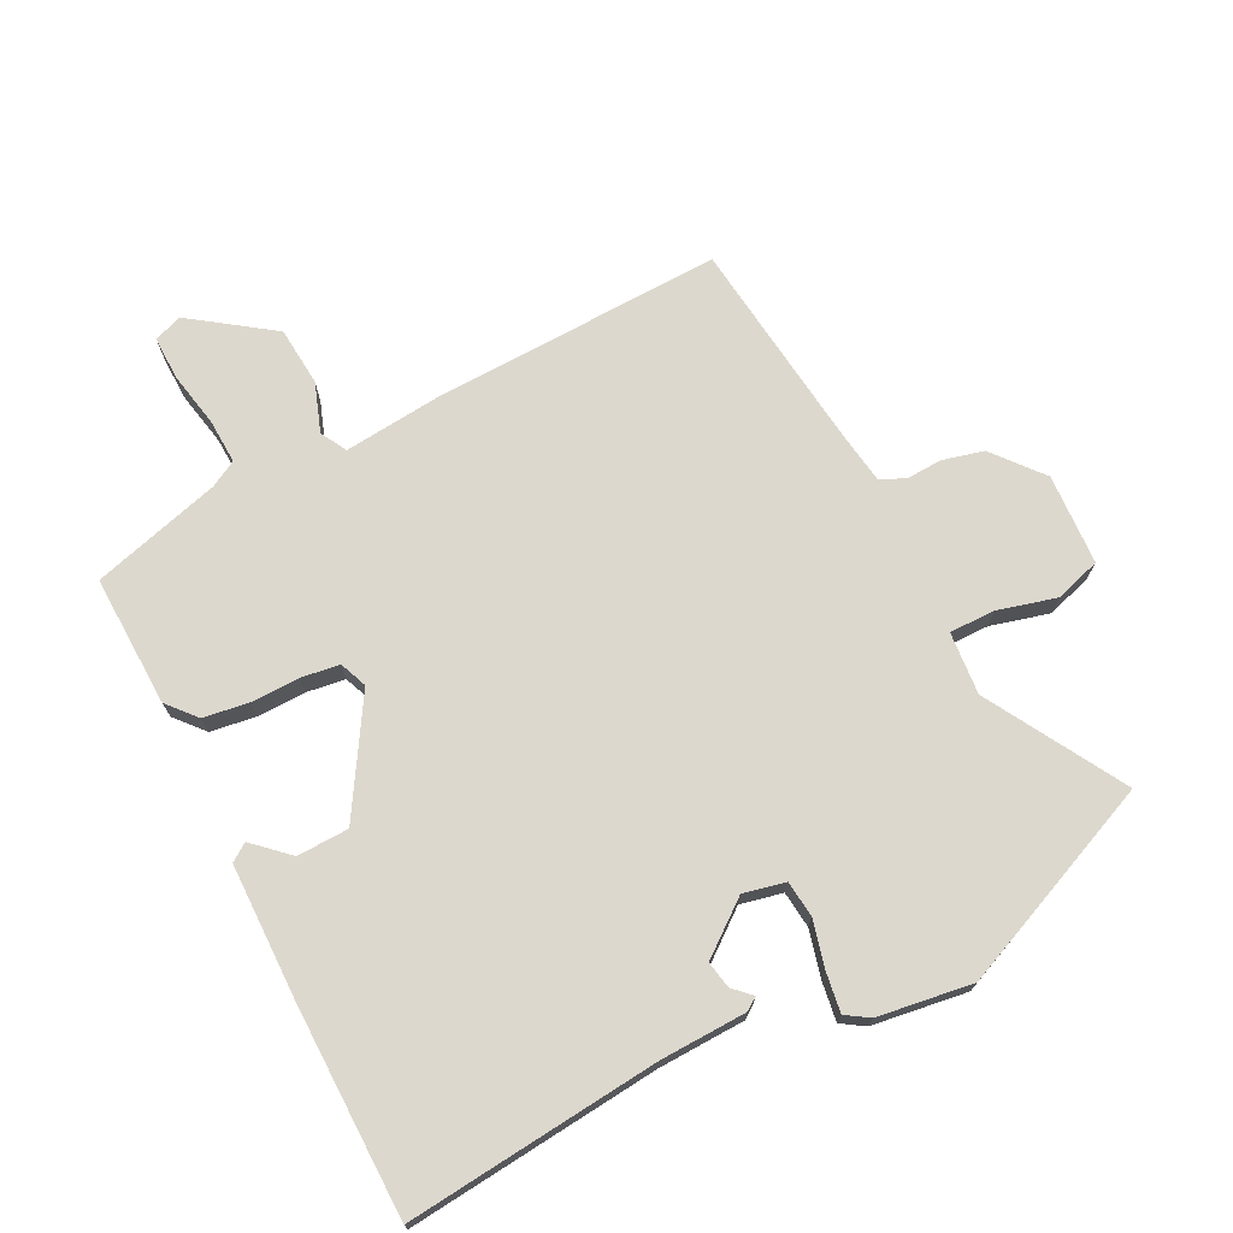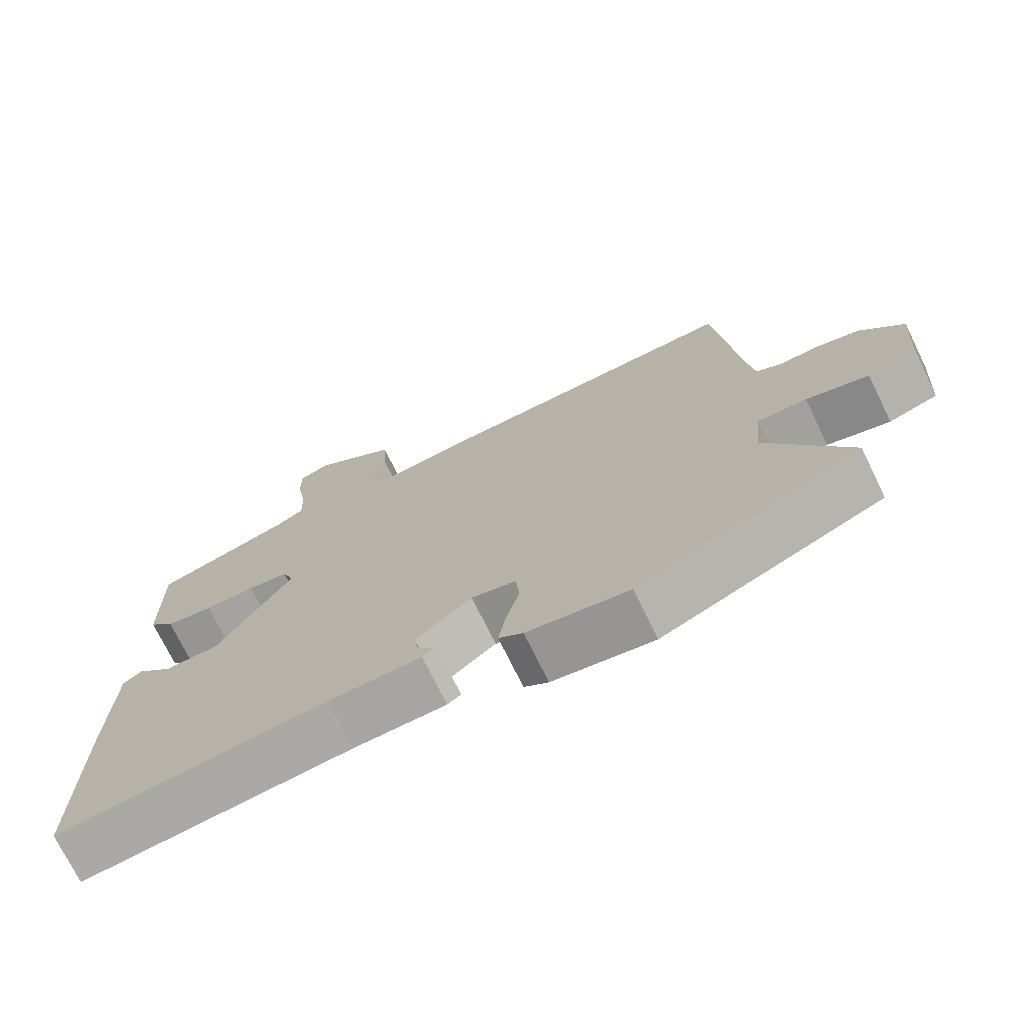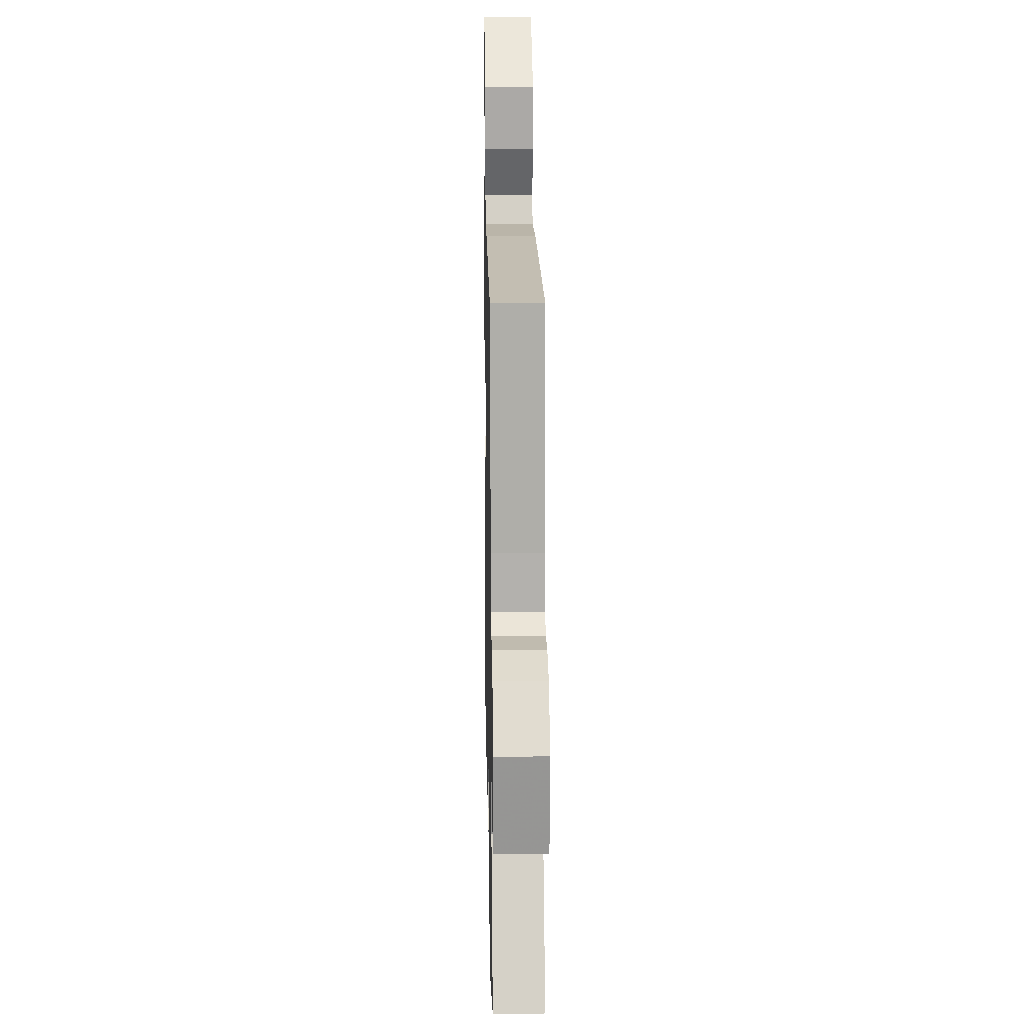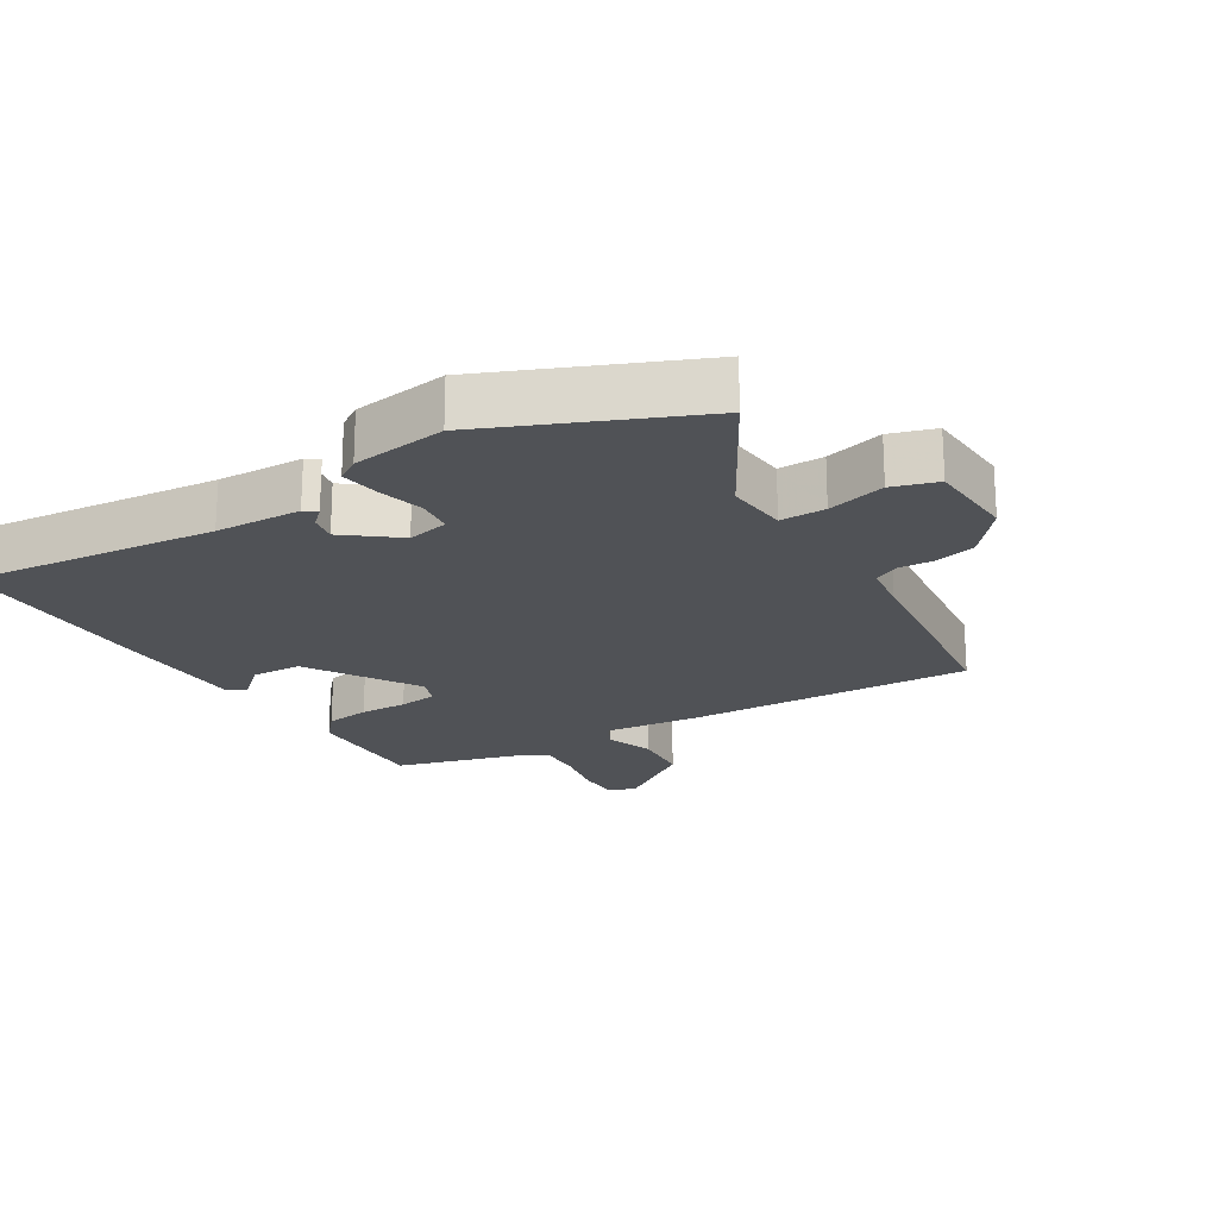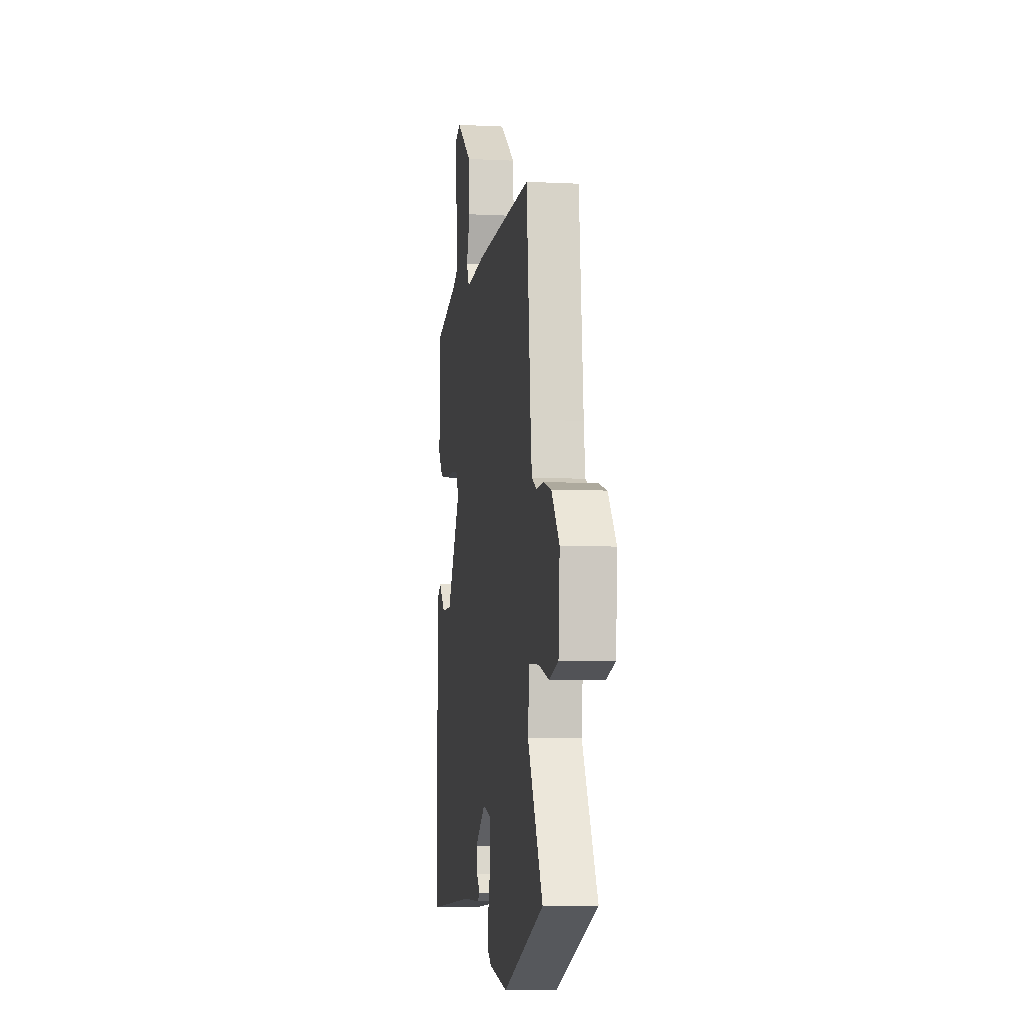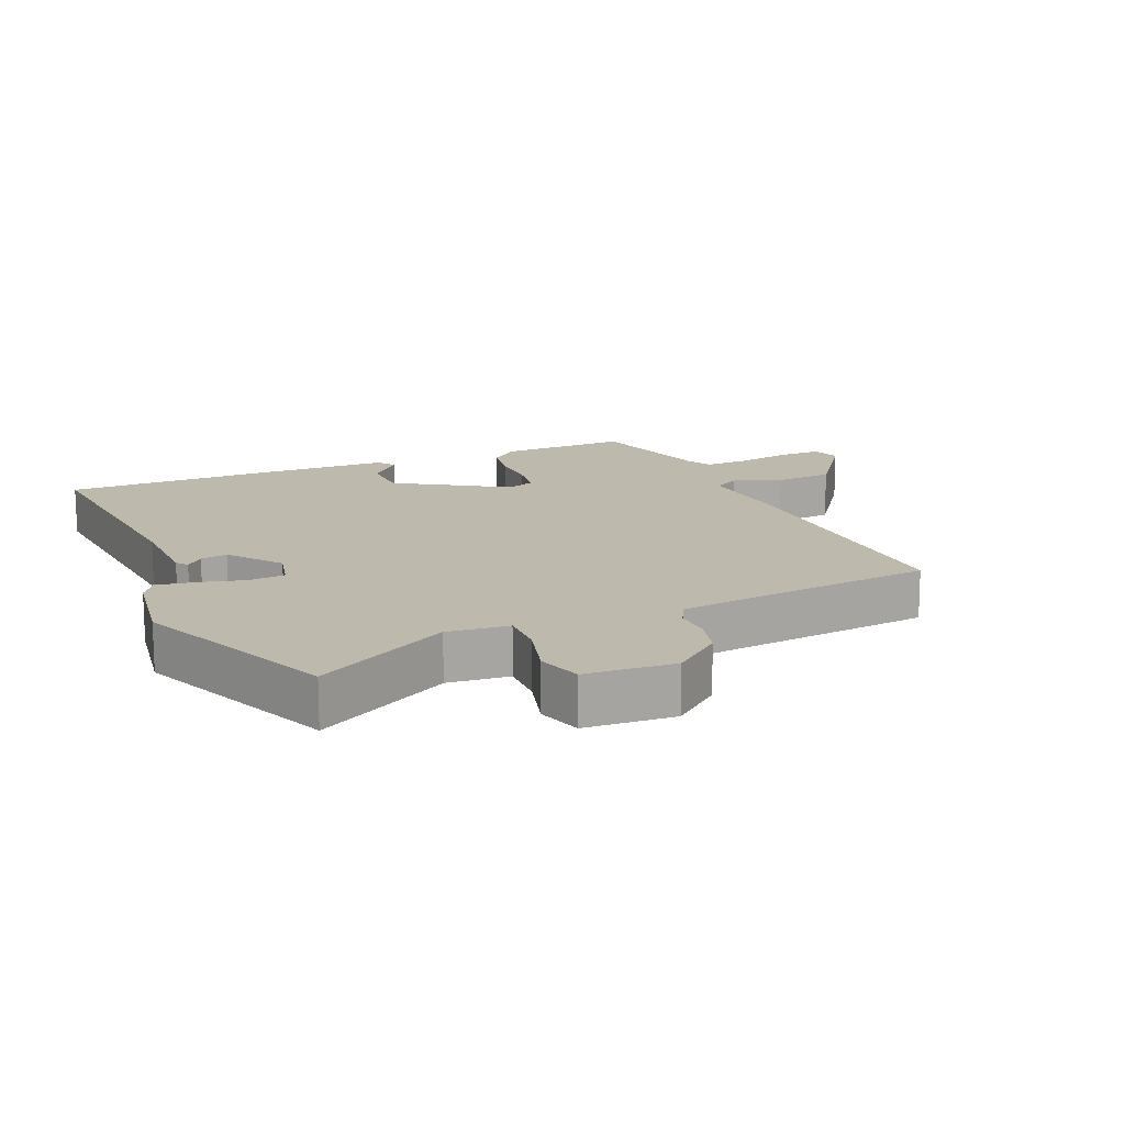
<metadata>
{"format":"obj","ext":"obj","renderer":"f3d","projection":"perspective","resolution":1024,"background":"white","views":[{"elev":72.1,"azim":152.1,"up":"+Y"},{"elev":-73.1,"azim":-153.9,"up":"+Z"},{"elev":18.3,"azim":-91.1,"up":"+Z"},{"elev":-20.7,"azim":-149.6,"up":"+Y"},{"elev":-6.5,"azim":-98.5,"up":"+Z"},{"elev":15.1,"azim":-113.8,"up":"+Y"}]}
</metadata>
<code>
v 0.475 0.07 -0.5
v 0.093 0.07 -0.469
v -0.038 0.07 -0.467
v -0.057 0.07 -0.454
v -0.031 0.07 -0.428
v -0.024 0.07 -0.387
v -0.104 0.07 -0.327
v -0.167 0.07 -0.342
v -0.172 0.07 -0.397
v -0.153 0.07 -0.467
v -0.143 0.07 -0.527
v -0.177 0.07 -0.55
v -0.32 0.07 -0.573
v -0.633 0.07 -0.446
v -0.518 0.07 -0.238
v -0.528 0.07 -0.144
v -0.597 0.07 -0.146
v -0.685 0.07 -0.171
v -0.754 0.07 -0.151
v -0.764 0.07 -0.014
v -0.704 0.07 0.061
v -0.642 0.07 0.078
v -0.588 0.07 0.076
v -0.551 0.07 0.095
v -0.541 0.07 0.172
v -0.509 0.07 0.495
v -0.069 0.07 0.488
v 0.078 0.07 0.476
v 0.099 0.07 0.516
v 0.072 0.07 0.589
v 0.078 0.07 0.679
v 0.198 0.07 0.767
v 0.241 0.07 0.752
v 0.241 0.07 0.686
v 0.226 0.07 0.603
v 0.224 0.07 0.535
v 0.264 0.07 0.514
v 0.46 0.07 0.463
v 0.457 0.07 0.265
v 0.42 0.07 0.221
v 0.352 0.07 0.21
v 0.279 0.07 0.21
v 0.221 0.07 0.201
v 0.205 0.07 0.159
v 0.311 0.07 -0.008
v 0.389 0.07 -0.009
v 0.44 0.07 0.04
v 0.467 0.07 0.022
v 0.473 0.07 -0.18
v 0.475 0 -0.5
v 0.093 0 -0.469
v -0.038 0 -0.467
v -0.057 0 -0.454
v -0.031 0 -0.428
v -0.024 0 -0.387
v -0.104 0 -0.327
v -0.167 0 -0.342
v -0.172 0 -0.397
v -0.153 0 -0.467
v -0.143 0 -0.527
v -0.177 0 -0.55
v -0.32 0 -0.573
v -0.633 0 -0.446
v -0.518 0 -0.238
v -0.528 0 -0.144
v -0.597 0 -0.146
v -0.685 0 -0.171
v -0.754 0 -0.151
v -0.764 0 -0.014
v -0.704 0 0.061
v -0.642 0 0.078
v -0.588 0 0.076
v -0.551 0 0.095
v -0.541 0 0.172
v -0.509 0 0.495
v -0.069 0 0.488
v 0.078 0 0.476
v 0.099 0 0.516
v 0.072 0 0.589
v 0.078 0 0.679
v 0.198 0 0.767
v 0.241 0 0.752
v 0.241 0 0.686
v 0.226 0 0.603
v 0.224 0 0.535
v 0.264 0 0.514
v 0.46 0 0.463
v 0.457 0 0.265
v 0.42 0 0.221
v 0.352 0 0.21
v 0.279 0 0.21
v 0.221 0 0.201
v 0.205 0 0.159
v 0.311 0 -0.008
v 0.389 0 -0.009
v 0.44 0 0.04
v 0.467 0 0.022
v 0.473 0 -0.18
f 49 1 2
f 48 49 2
f 47 48 2
f 46 47 2
f 45 46 2 3
f 44 45 3
f 43 44 3
f 40 41 42
f 39 40 42
f 38 39 42
f 37 38 42
f 36 37 42 43
f 33 34 35
f 32 33 35
f 31 32 35
f 30 31 35
f 29 30 35
f 28 29 35 36
f 25 26 27 28
f 28 36 43
f 25 28 43
f 24 25 43
f 21 22 23
f 20 21 23
f 19 20 23
f 18 19 23
f 17 18 23
f 23 24 43
f 17 23 43
f 16 17 43
f 13 14 15
f 12 13 15
f 11 12 15
f 10 11 15
f 9 10 15
f 8 9 15 16
f 7 8 16 43
f 3 4 5
f 43 3 5
f 43 5 6
f 6 7 43
f 51 50 98
f 51 98 97
f 51 97 96
f 51 96 95
f 52 51 95 94
f 52 94 93
f 52 93 92
f 91 90 89
f 91 89 88
f 91 88 87
f 91 87 86
f 92 91 86 85
f 84 83 82
f 84 82 81
f 84 81 80
f 84 80 79
f 84 79 78
f 85 84 78 77
f 77 76 75 74
f 92 85 77
f 92 77 74
f 92 74 73
f 72 71 70
f 72 70 69
f 72 69 68
f 72 68 67
f 72 67 66
f 92 73 72
f 92 72 66
f 92 66 65
f 64 63 62
f 64 62 61
f 64 61 60
f 64 60 59
f 64 59 58
f 65 64 58 57
f 92 65 57 56
f 54 53 52
f 54 52 92
f 55 54 92
f 92 56 55
f 1 50 51 2
f 2 51 52 3
f 3 52 53 4
f 4 53 54 5
f 5 54 55 6
f 6 55 56 7
f 7 56 57 8
f 8 57 58 9
f 9 58 59 10
f 10 59 60 11
f 11 60 61 12
f 12 61 62 13
f 13 62 63 14
f 14 63 64 15
f 15 64 65 16
f 16 65 66 17
f 17 66 67 18
f 18 67 68 19
f 19 68 69 20
f 20 69 70 21
f 21 70 71 22
f 22 71 72 23
f 23 72 73 24
f 24 73 74 25
f 25 74 75 26
f 26 75 76 27
f 27 76 77 28
f 28 77 78 29
f 29 78 79 30
f 30 79 80 31
f 31 80 81 32
f 32 81 82 33
f 33 82 83 34
f 34 83 84 35
f 35 84 85 36
f 36 85 86 37
f 37 86 87 38
f 38 87 88 39
f 39 88 89 40
f 40 89 90 41
f 41 90 91 42
f 42 91 92 43
f 43 92 93 44
f 44 93 94 45
f 45 94 95 46
f 46 95 96 47
f 47 96 97 48
f 48 97 98 49
f 49 98 50 1

</code>
